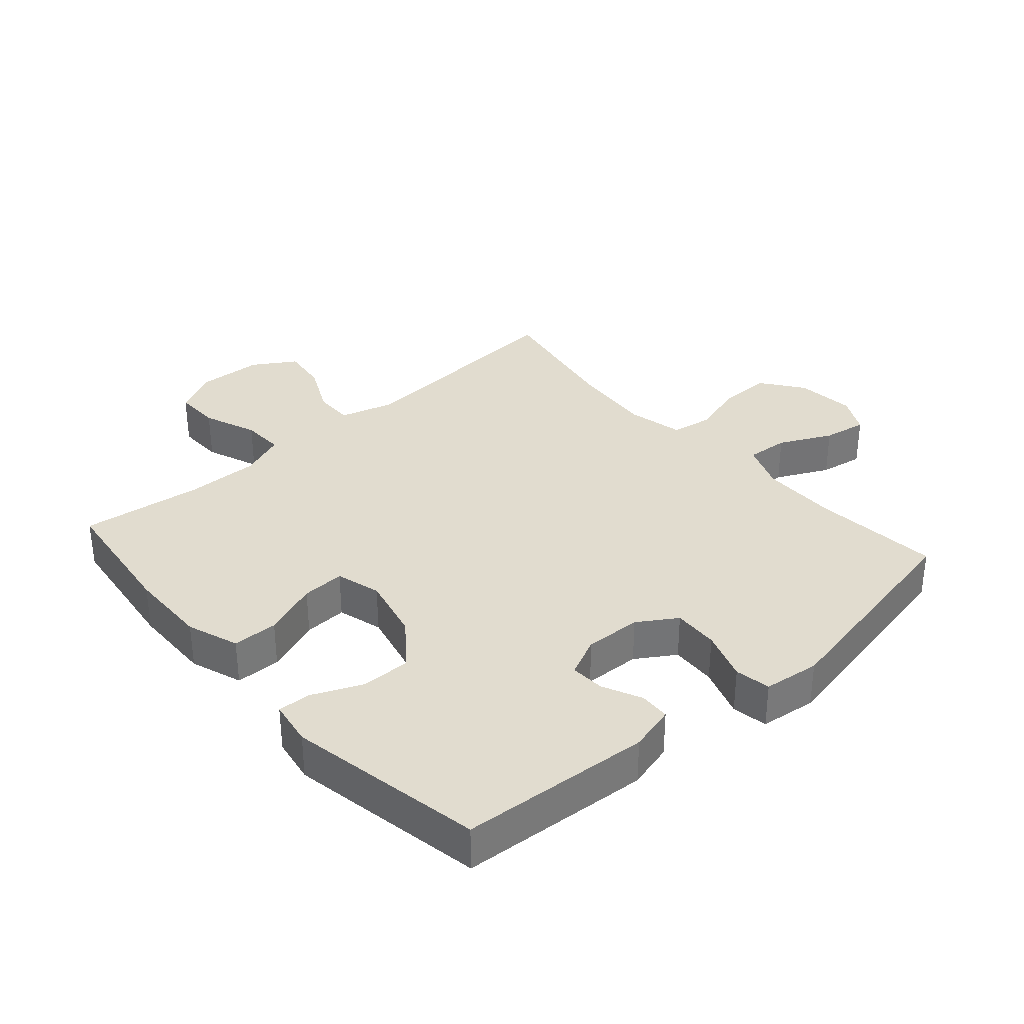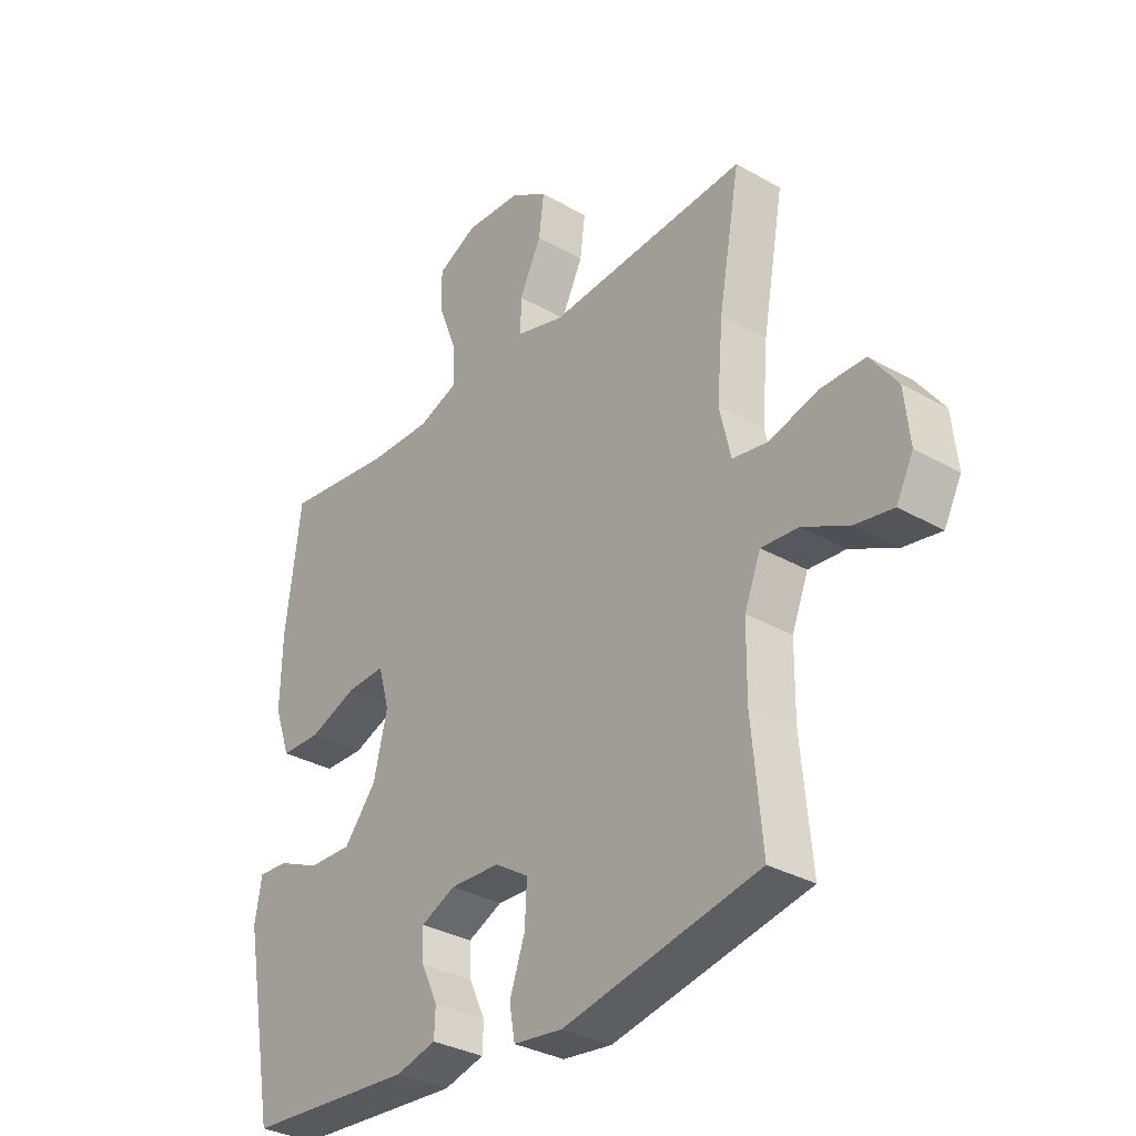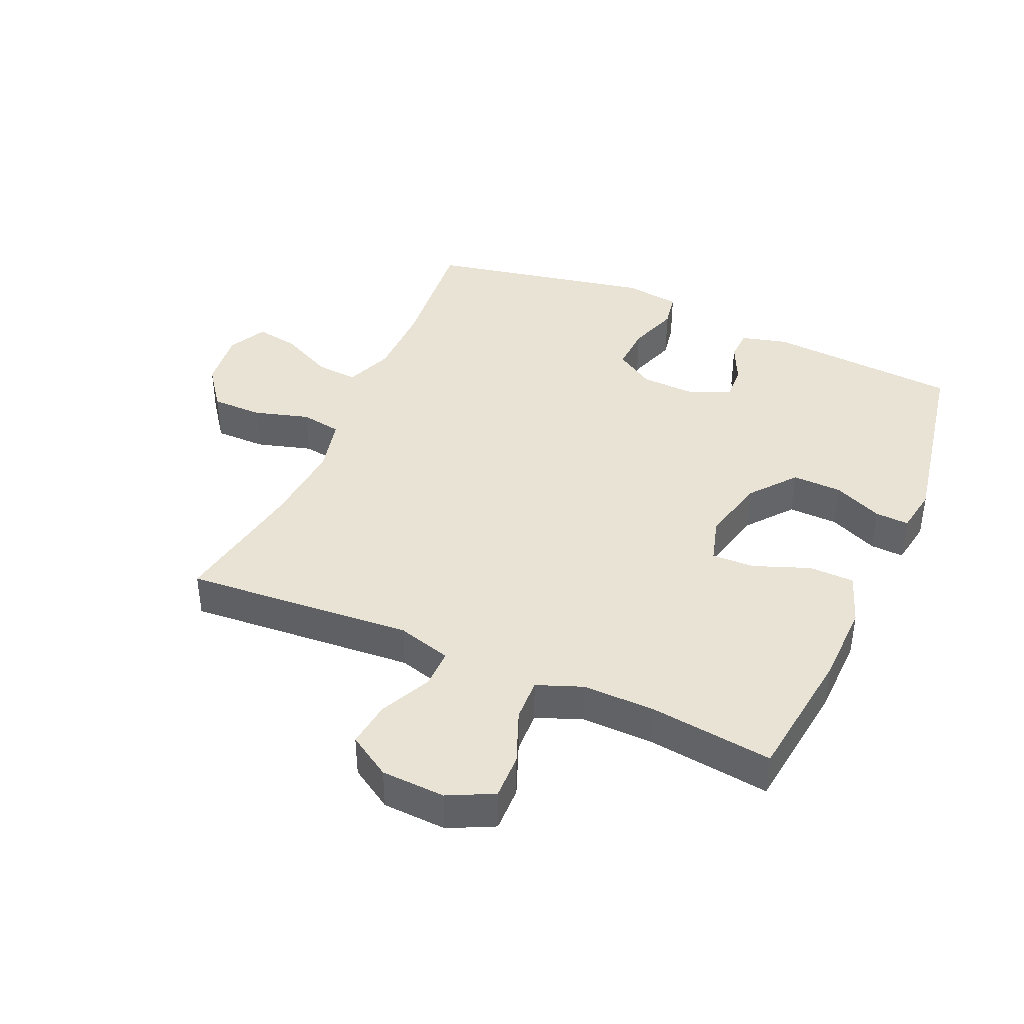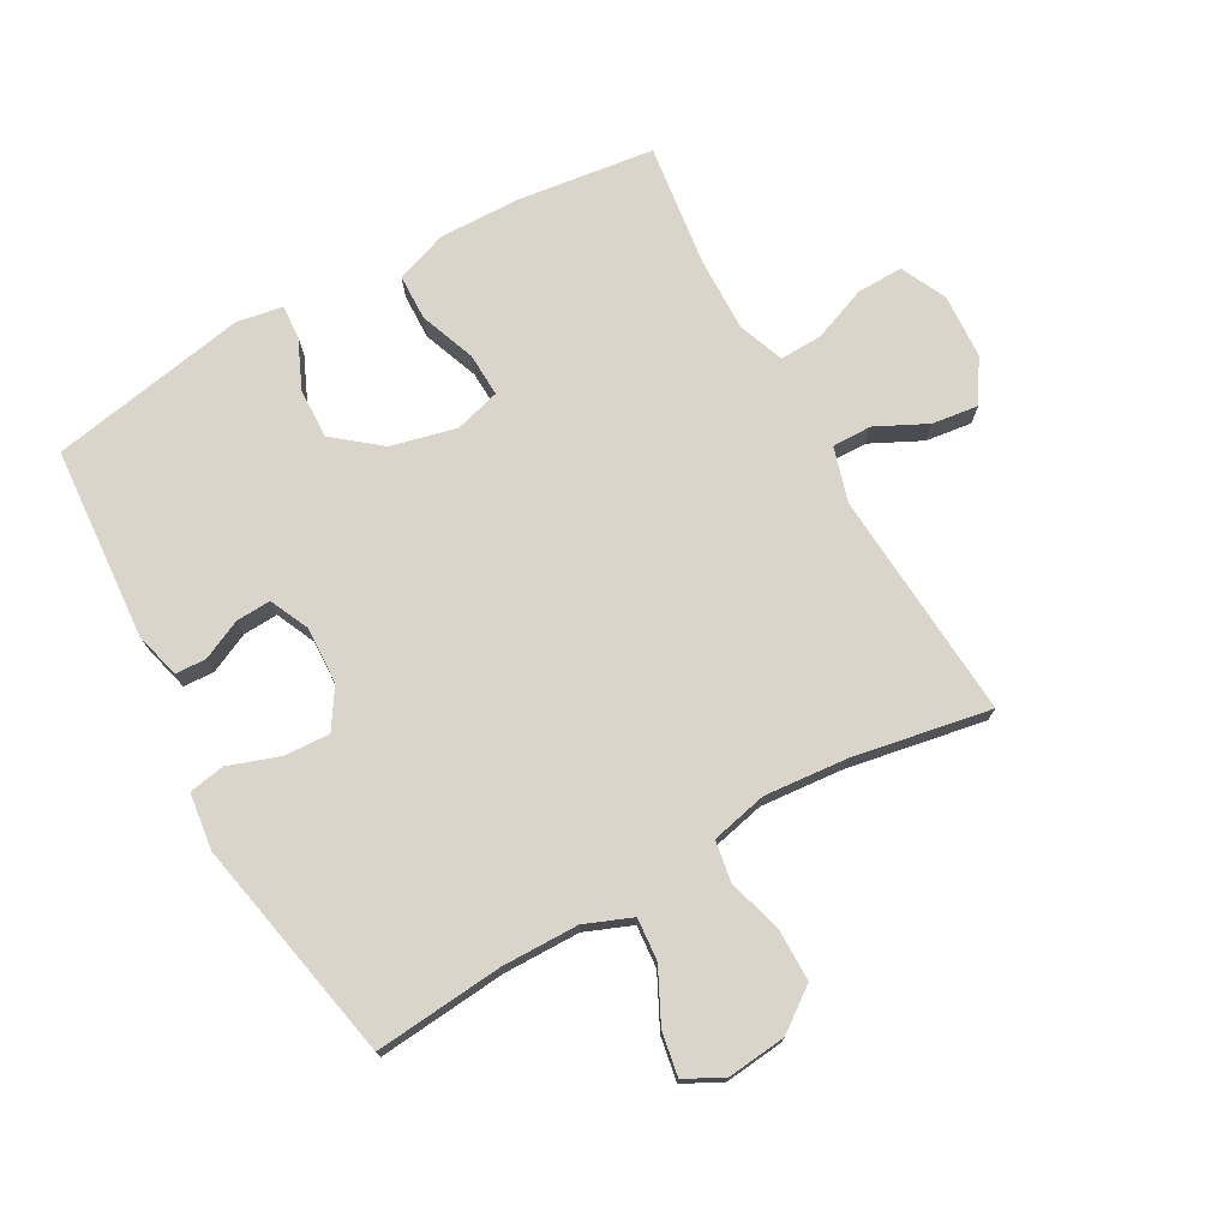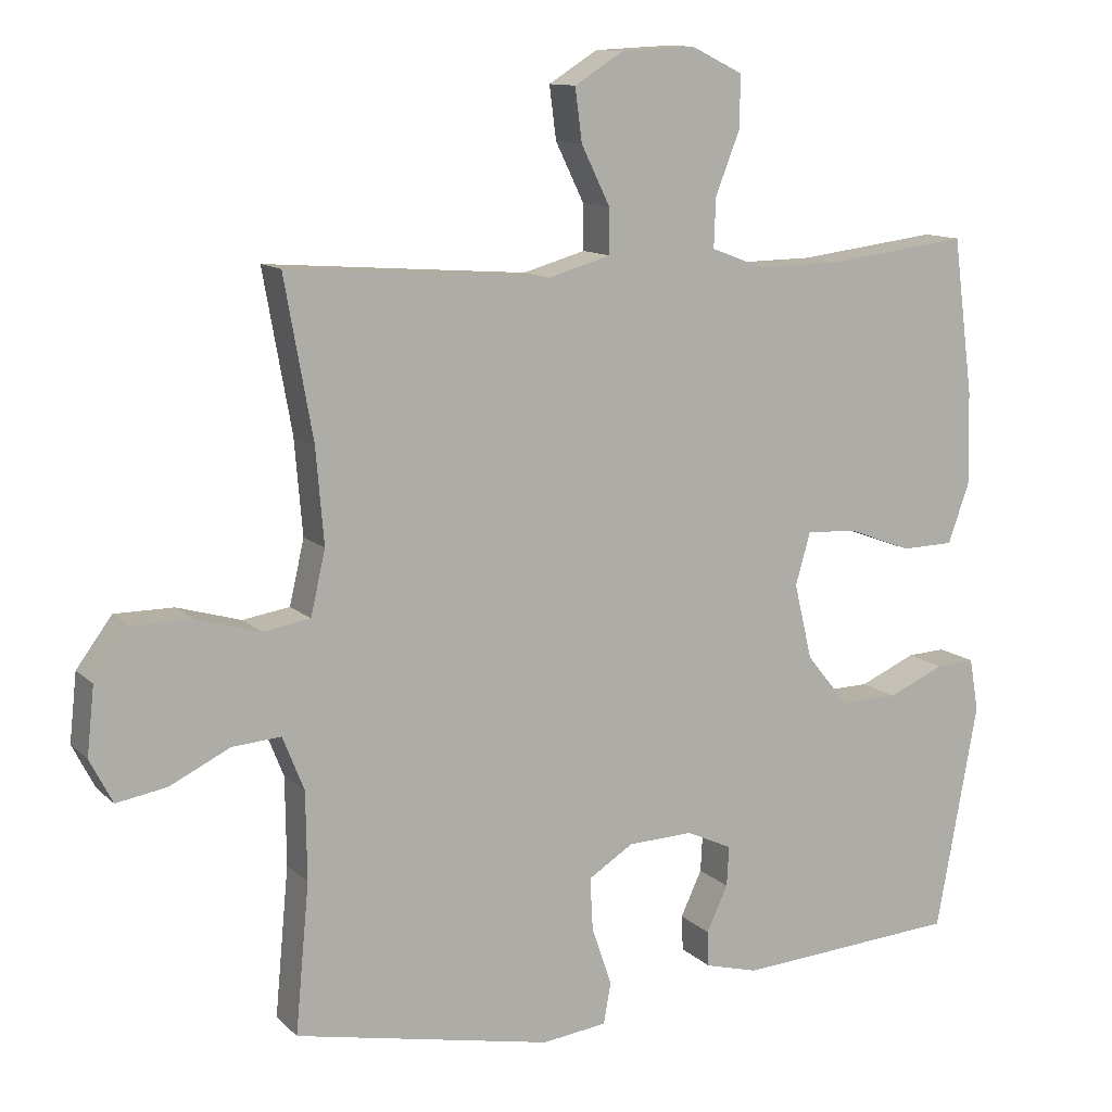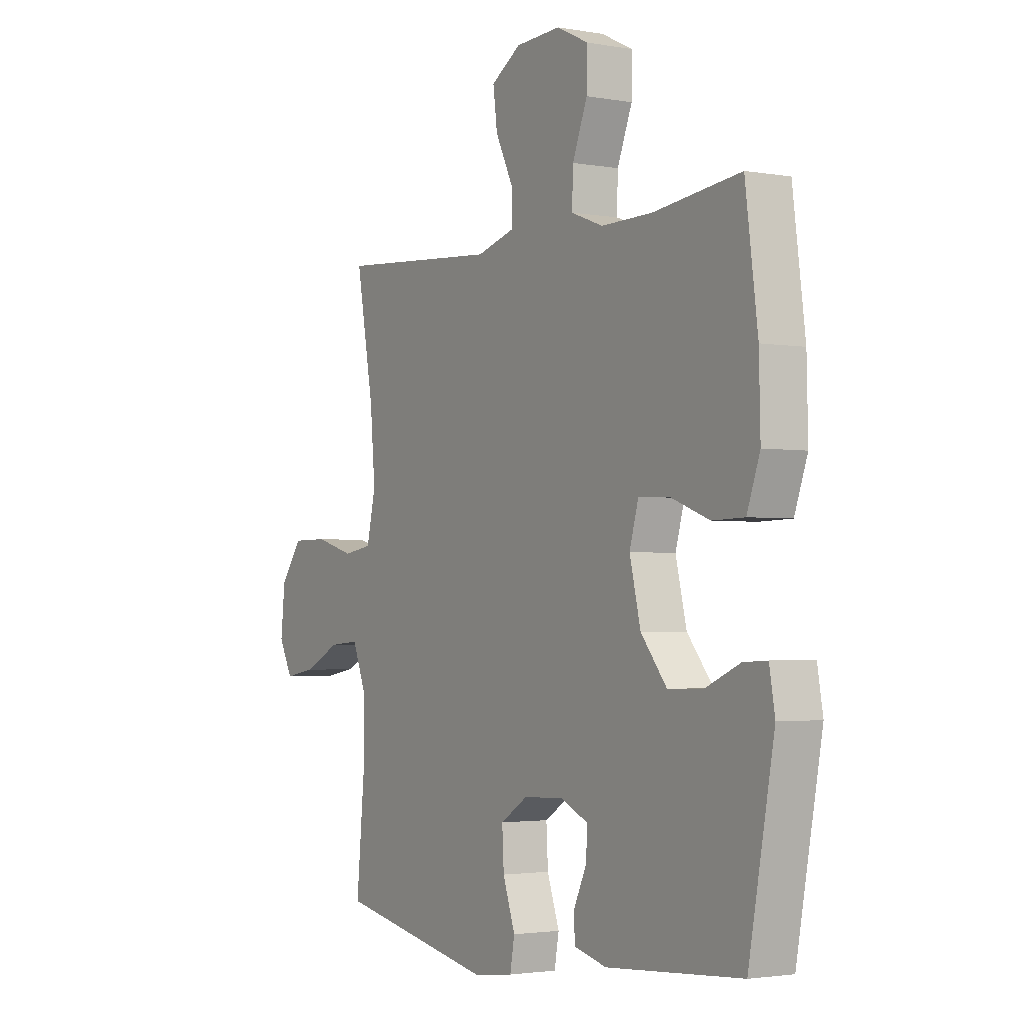
<metadata>
{"format":"obj","ext":"obj","renderer":"f3d","projection":"perspective","resolution":1024,"background":"white","views":[{"elev":34.3,"azim":138.6,"up":"+Y"},{"elev":-32.5,"azim":-128.4,"up":"+Z"},{"elev":41.2,"azim":23.6,"up":"+Y"},{"elev":74.4,"azim":-119.1,"up":"+Y"},{"elev":11.5,"azim":-26.3,"up":"+Z"},{"elev":-2.4,"azim":57.9,"up":"+Z"}]}
</metadata>
<code>
o path1418
v 0.332 0.0375 0.4508
v 0.2146 0.0375 0.4488
v 0.1411 0.0375 0.4768
v 0.1435 0.0375 0.5455
v 0.1775 0.0375 0.6323
v 0.1791 0.0375 0.7063
v 0.1061 0.0375 0.742
v 0.002665 0.0375 0.7368
v -0.06578 0.0375 0.6938
v -0.05622 0.0375 0.6197
v -0.0161 0.0375 0.5376
v -0.01544 0.0375 0.4742
v -0.1027 0.0375 0.449
v -0.4713 0.0375 0.4759
v -0.4316 0.0375 0.2544
v -0.4202 0.0375 0.1207
v -0.4408 0.0375 0.0308
v -0.5066 0.0375 0.01994
v -0.596 0.0375 0.04546
v -0.6784 0.0375 0.04518
v -0.7282 0.0375 -0.0226
v -0.7383 0.0375 -0.1175
v -0.7066 0.0375 -0.1788
v -0.6362 0.0375 -0.1666
v -0.5518 0.0375 -0.1251
v -0.4835 0.0375 -0.1196
v -0.4535 0.0375 -0.1954
v -0.452 0.0375 -0.318
v -0.4713 0.0375 -0.526
v -0.1105 0.0375 -0.5982
v -0.01944 0.0375 -0.5867
v -0.009243 0.0375 -0.5289
v -0.03726 0.0375 -0.4473
v -0.04114 0.0375 -0.3736
v 0.02147 0.0375 -0.3336
v 0.1132 0.0375 -0.3299
v 0.1766 0.0375 -0.3593
v 0.1737 0.0375 -0.4153
v 0.1439 0.0375 -0.4792
v 0.1459 0.0375 -0.5288
v 0.2205 0.0375 -0.5484
v 0.5304 0.0375 -0.526
v 0.5887 0.0375 -0.2078
v 0.576 0.0375 -0.1338
v 0.5219 0.0375 -0.1368
v 0.4429 0.0375 -0.1715
v 0.3627 0.0375 -0.1736
v 0.3034 0.0375 -0.1002
v 0.2784 0.0375 0.005299
v 0.299 0.0375 0.07808
v 0.3686 0.0375 0.07513
v 0.4586 0.0375 0.0412
v 0.5319 0.0375 0.043
v 0.5616 0.0375 0.1268
v 0.5587 0.0375 0.2571
v 0.5304 0.0375 0.4759
v 0.332 -0.0375 0.4508
v 0.2146 -0.0375 0.4488
v 0.1411 -0.0375 0.4768
v 0.1435 -0.0375 0.5455
v 0.1775 -0.0375 0.6323
v 0.1791 -0.0375 0.7063
v 0.1061 -0.0375 0.742
v 0.002665 -0.0375 0.7368
v -0.06578 -0.0375 0.6938
v -0.05622 -0.0375 0.6197
v -0.0161 -0.0375 0.5376
v -0.01544 -0.0375 0.4742
v -0.1027 -0.0375 0.449
v -0.4713 -0.0375 0.4759
v -0.4316 -0.0375 0.2544
v -0.4202 -0.0375 0.1207
v -0.4408 -0.0375 0.0308
v -0.5066 -0.0375 0.01994
v -0.596 -0.0375 0.04546
v -0.6784 -0.0375 0.04518
v -0.7282 -0.0375 -0.0226
v -0.7383 -0.0375 -0.1175
v -0.7066 -0.0375 -0.1788
v -0.6362 -0.0375 -0.1666
v -0.5518 -0.0375 -0.1251
v -0.4835 -0.0375 -0.1196
v -0.4535 -0.0375 -0.1954
v -0.452 -0.0375 -0.318
v -0.4713 -0.0375 -0.526
v -0.1105 -0.0375 -0.5982
v -0.01944 -0.0375 -0.5867
v -0.009243 -0.0375 -0.5289
v -0.03726 -0.0375 -0.4473
v -0.04114 -0.0375 -0.3736
v 0.02147 -0.0375 -0.3336
v 0.1132 -0.0375 -0.3299
v 0.1766 -0.0375 -0.3593
v 0.1737 -0.0375 -0.4153
v 0.1439 -0.0375 -0.4792
v 0.1459 -0.0375 -0.5288
v 0.2205 -0.0375 -0.5484
v 0.5304 -0.0375 -0.526
v 0.5887 -0.0375 -0.2078
v 0.576 -0.0375 -0.1338
v 0.5219 -0.0375 -0.1368
v 0.4429 -0.0375 -0.1715
v 0.3627 -0.0375 -0.1736
v 0.3034 -0.0375 -0.1002
v 0.2784 -0.0375 0.005299
v 0.299 -0.0375 0.07808
v 0.3686 -0.0375 0.07513
v 0.4586 -0.0375 0.0412
v 0.5319 -0.0375 0.043
v 0.5616 -0.0375 0.1268
v 0.5587 -0.0375 0.2571
v 0.5304 -0.0375 0.4759
v 0.5887 0.0375 -0.2078
v 0.576 0.0375 -0.1338
v 0.576 0.0375 -0.1338
v 0.5219 0.0375 -0.1368
v 0.5319 0.0375 0.043
v 0.5319 0.0375 0.043
v 0.5616 0.0375 0.1268
v 0.5587 0.0375 0.2571
v 0.5304 0.0375 -0.526
v 0.5304 0.0375 -0.526
v 0.5304 0.0375 0.4759
v 0.5304 0.0375 0.4759
v 0.4586 0.0375 0.0412
v 0.4429 0.0375 -0.1715
v 0.3686 0.0375 0.07513
v 0.3627 0.0375 -0.1736
v 0.332 0.0375 0.4508
v 0.299 0.0375 0.07808
v 0.299 0.0375 0.07808
v 0.3034 0.0375 -0.1002
v 0.2205 0.0375 -0.5484
v 0.2146 0.0375 0.4488
v 0.2784 0.0375 0.005299
v 0.1459 0.0375 -0.5288
v 0.1459 0.0375 -0.5288
v 0.1766 0.0375 -0.3593
v 0.1766 0.0375 -0.3593
v 0.1737 0.0375 -0.4153
v 0.1411 0.0375 0.4768
v 0.1411 0.0375 0.4768
v 0.1775 0.0375 0.6323
v 0.1791 0.0375 0.7063
v 0.1791 0.0375 0.7063
v 0.1061 0.0375 0.742
v 0.1435 0.0375 0.5455
v 0.1132 0.0375 -0.3299
v 0.1439 0.0375 -0.4792
v 0.02147 0.0375 -0.3336
v 0.002665 0.0375 0.7368
v -0.04114 0.0375 -0.3736
v -0.04114 0.0375 -0.3736
v -0.0161 0.0375 0.5376
v -0.01544 0.0375 0.4742
v -0.01544 0.0375 0.4742
v -0.06578 0.0375 0.6938
v -0.06578 0.0375 0.6938
v -0.01944 0.0375 -0.5867
v -0.01944 0.0375 -0.5867
v -0.009243 0.0375 -0.5289
v -0.03726 0.0375 -0.4473
v -0.1027 0.0375 0.449
v -0.05622 0.0375 0.6197
v -0.1105 0.0375 -0.5982
v -0.4713 0.0375 -0.526
v -0.4713 0.0375 -0.526
v -0.4202 0.0375 0.1207
v -0.4408 0.0375 0.0308
v -0.4408 0.0375 0.0308
v -0.4316 0.0375 0.2544
v -0.4535 0.0375 -0.1954
v -0.452 0.0375 -0.318
v -0.5066 0.0375 0.01994
v -0.4713 0.0375 0.4759
v -0.4713 0.0375 0.4759
v -0.4835 0.0375 -0.1196
v -0.4835 0.0375 -0.1196
v -0.5518 0.0375 -0.1251
v -0.596 0.0375 0.04546
v -0.6362 0.0375 -0.1666
v -0.6784 0.0375 0.04518
v -0.7066 0.0375 -0.1788
v -0.7066 0.0375 -0.1788
v -0.7282 0.0375 -0.0226
v -0.7383 0.0375 -0.1175
v 0.5887 -0.0375 -0.2078
v 0.576 -0.0375 -0.1338
v 0.576 -0.0375 -0.1338
v 0.5219 -0.0375 -0.1368
v 0.5319 -0.0375 0.043
v 0.5319 -0.0375 0.043
v 0.5616 -0.0375 0.1268
v 0.5587 -0.0375 0.2571
v 0.5304 -0.0375 -0.526
v 0.5304 -0.0375 -0.526
v 0.5304 -0.0375 0.4759
v 0.5304 -0.0375 0.4759
v 0.4586 -0.0375 0.0412
v 0.4429 -0.0375 -0.1715
v 0.3686 -0.0375 0.07513
v 0.3627 -0.0375 -0.1736
v 0.332 -0.0375 0.4508
v 0.299 -0.0375 0.07808
v 0.299 -0.0375 0.07808
v 0.3034 -0.0375 -0.1002
v 0.2205 -0.0375 -0.5484
v 0.2146 -0.0375 0.4488
v 0.2784 -0.0375 0.005299
v 0.1459 -0.0375 -0.5288
v 0.1459 -0.0375 -0.5288
v 0.1766 -0.0375 -0.3593
v 0.1766 -0.0375 -0.3593
v 0.1737 -0.0375 -0.4153
v 0.1411 -0.0375 0.4768
v 0.1411 -0.0375 0.4768
v 0.1775 -0.0375 0.6323
v 0.1791 -0.0375 0.7063
v 0.1791 -0.0375 0.7063
v 0.1061 -0.0375 0.742
v 0.1435 -0.0375 0.5455
v 0.1132 -0.0375 -0.3299
v 0.1439 -0.0375 -0.4792
v 0.02147 -0.0375 -0.3336
v 0.002665 -0.0375 0.7368
v -0.04114 -0.0375 -0.3736
v -0.04114 -0.0375 -0.3736
v -0.0161 -0.0375 0.5376
v -0.01544 -0.0375 0.4742
v -0.01544 -0.0375 0.4742
v -0.06578 -0.0375 0.6938
v -0.06578 -0.0375 0.6938
v -0.01944 -0.0375 -0.5867
v -0.01944 -0.0375 -0.5867
v -0.009243 -0.0375 -0.5289
v -0.03726 -0.0375 -0.4473
v -0.1027 -0.0375 0.449
v -0.05622 -0.0375 0.6197
v -0.1105 -0.0375 -0.5982
v -0.4713 -0.0375 -0.526
v -0.4713 -0.0375 -0.526
v -0.4202 -0.0375 0.1207
v -0.4408 -0.0375 0.0308
v -0.4408 -0.0375 0.0308
v -0.4316 -0.0375 0.2544
v -0.4535 -0.0375 -0.1954
v -0.452 -0.0375 -0.318
v -0.5066 -0.0375 0.01994
v -0.4713 -0.0375 0.4759
v -0.4713 -0.0375 0.4759
v -0.4835 -0.0375 -0.1196
v -0.4835 -0.0375 -0.1196
v -0.5518 -0.0375 -0.1251
v -0.596 -0.0375 0.04546
v -0.6362 -0.0375 -0.1666
v -0.6784 -0.0375 0.04518
v -0.7066 -0.0375 -0.1788
v -0.7066 -0.0375 -0.1788
v -0.7282 -0.0375 -0.0226
v -0.7383 -0.0375 -0.1175
f 217 238 221
f 221 228 215
f 195 212 214
f 229 237 204
f 246 243 251
f 209 222 206
f 202 195 200
f 209 224 222
f 207 223 210
f 209 237 242
f 245 237 249
f 206 212 202
f 259 253 254
f 254 253 248
f 204 237 209
f 253 259 255
f 203 204 201
f 247 226 246
f 191 193 199
f 220 225 238
f 206 222 212
f 202 212 195
f 215 229 204
f 209 242 224
f 235 239 233
f 236 239 235
f 194 201 193
f 208 204 203
f 243 246 224
f 199 193 201
f 243 248 251
f 197 203 194
f 220 238 217
f 255 260 257
f 215 228 229
f 226 247 236
f 259 260 255
f 224 246 226
f 239 247 240
f 224 242 243
f 200 187 190
f 208 215 204
f 218 220 217
f 228 221 238
f 190 187 188
f 238 225 231
f 259 254 256
f 187 200 195
f 251 248 253
f 236 247 239
f 242 237 245
f 214 223 207
f 203 201 194
f 195 214 207
f 43 115 189 99
f 44 45 101 100
f 118 54 110 192
f 54 55 111 110
f 122 43 99 196
f 55 124 198 111
f 52 53 109 108
f 45 46 102 101
f 51 52 108 107
f 46 47 103 102
f 56 1 57 112
f 131 51 107 205
f 47 48 104 103
f 41 42 98 97
f 1 2 58 57
f 48 49 105 104
f 49 50 106 105
f 137 41 97 211
f 139 38 94 213
f 2 142 216 58
f 5 145 219 61
f 6 7 63 62
f 4 5 61 60
f 36 37 93 92
f 39 40 96 95
f 38 39 95 94
f 3 4 60 59
f 35 36 92 91
f 7 8 64 63
f 153 35 91 227
f 11 156 230 67
f 8 158 232 64
f 160 32 88 234
f 32 33 89 88
f 12 13 69 68
f 10 11 67 66
f 9 10 66 65
f 30 31 87 86
f 33 34 90 89
f 167 30 86 241
f 16 170 244 72
f 15 16 72 71
f 27 28 84 83
f 17 18 74 73
f 176 15 71 250
f 13 14 70 69
f 178 27 83 252
f 28 29 85 84
f 25 26 82 81
f 18 19 75 74
f 24 25 81 80
f 19 20 76 75
f 184 24 80 258
f 20 21 77 76
f 22 23 79 78
f 21 22 78 77
f 143 147 164
f 147 141 154
f 121 140 138
f 155 130 163
f 172 177 169
f 135 132 148
f 128 126 121
f 135 148 150
f 133 136 149
f 135 168 163
f 171 175 163
f 132 128 138
f 185 180 179
f 180 174 179
f 130 135 163
f 179 181 185
f 129 127 130
f 173 172 152
f 117 125 119
f 146 164 151
f 132 138 148
f 128 121 138
f 141 130 155
f 135 150 168
f 161 159 165
f 162 161 165
f 120 119 127
f 134 129 130
f 169 150 172
f 125 127 119
f 169 177 174
f 123 120 129
f 146 143 164
f 181 183 186
f 141 155 154
f 152 162 173
f 185 181 186
f 150 152 172
f 165 166 173
f 150 169 168
f 126 116 113
f 134 130 141
f 144 143 146
f 154 164 147
f 116 114 113
f 164 157 151
f 185 182 180
f 113 121 126
f 177 179 174
f 162 165 173
f 168 171 163
f 140 133 149
f 129 120 127
f 121 133 140

</code>
